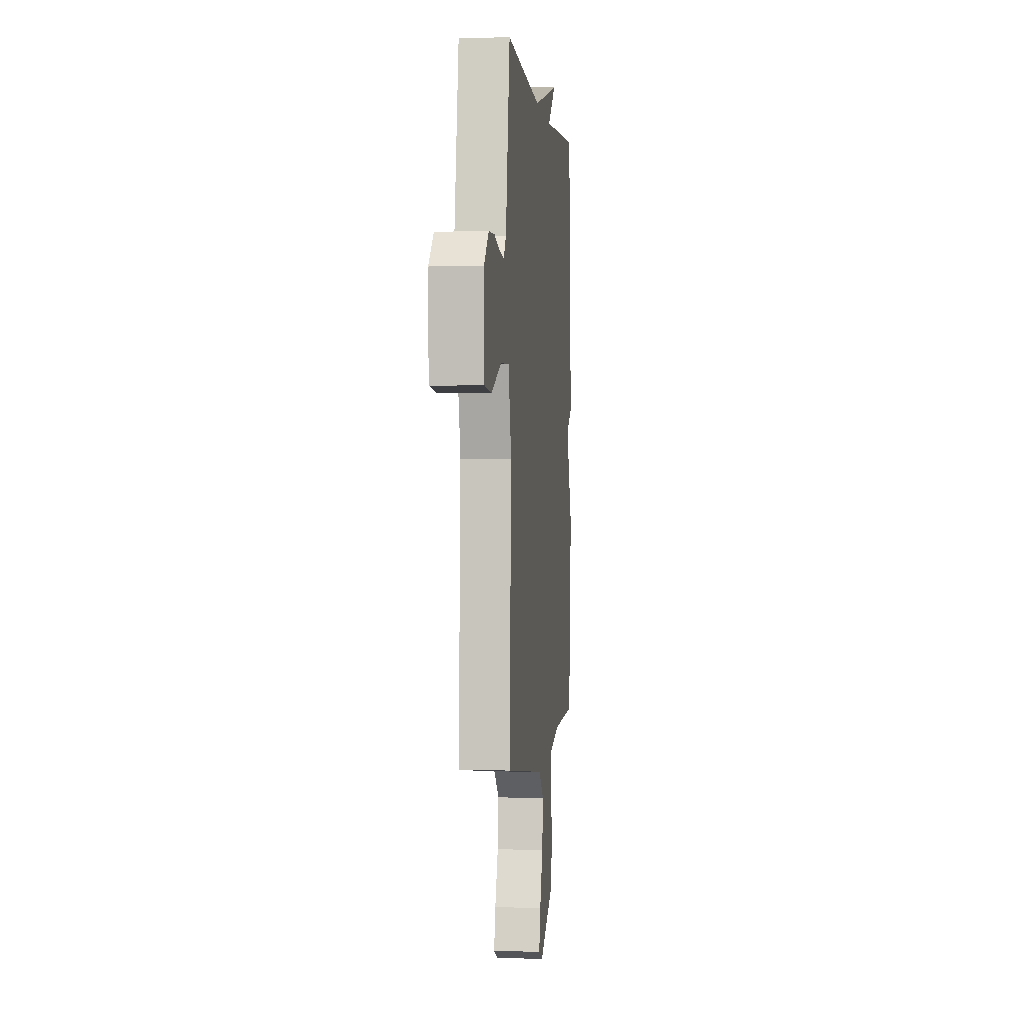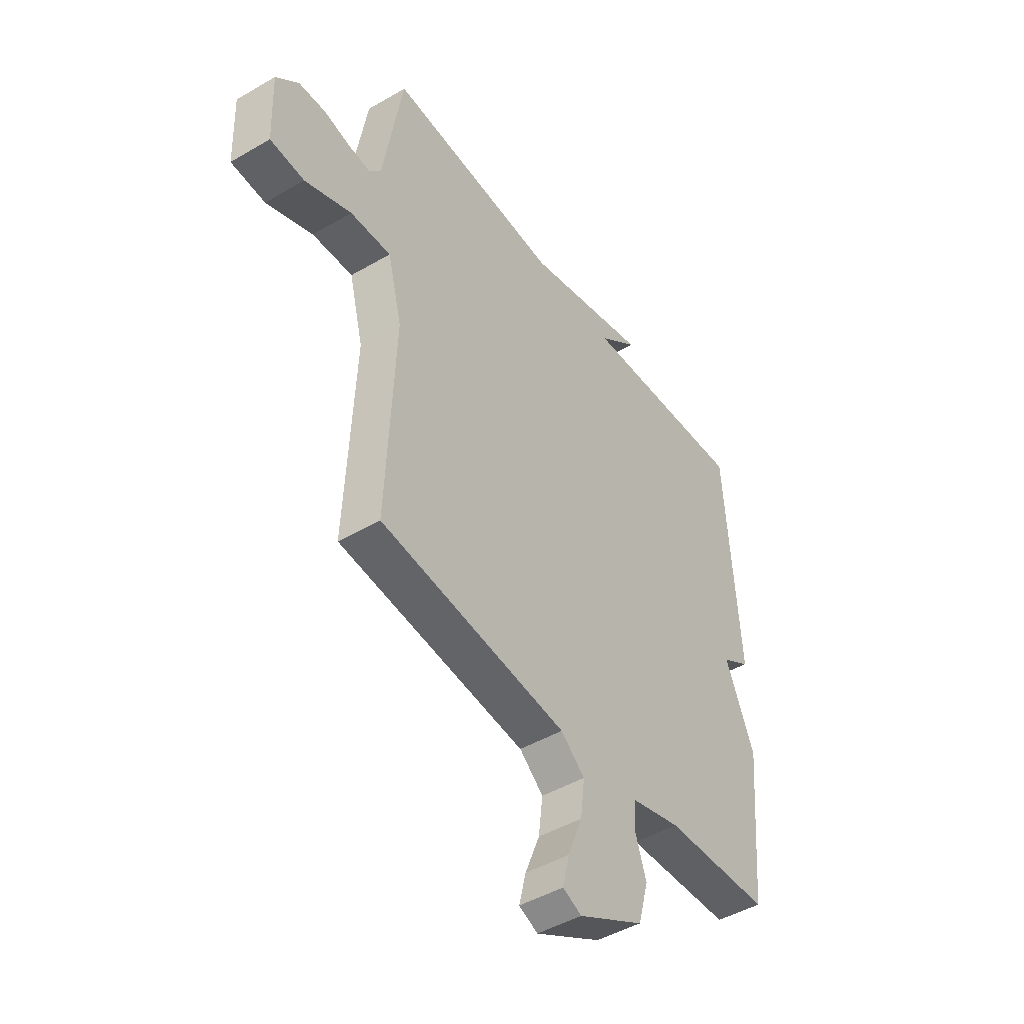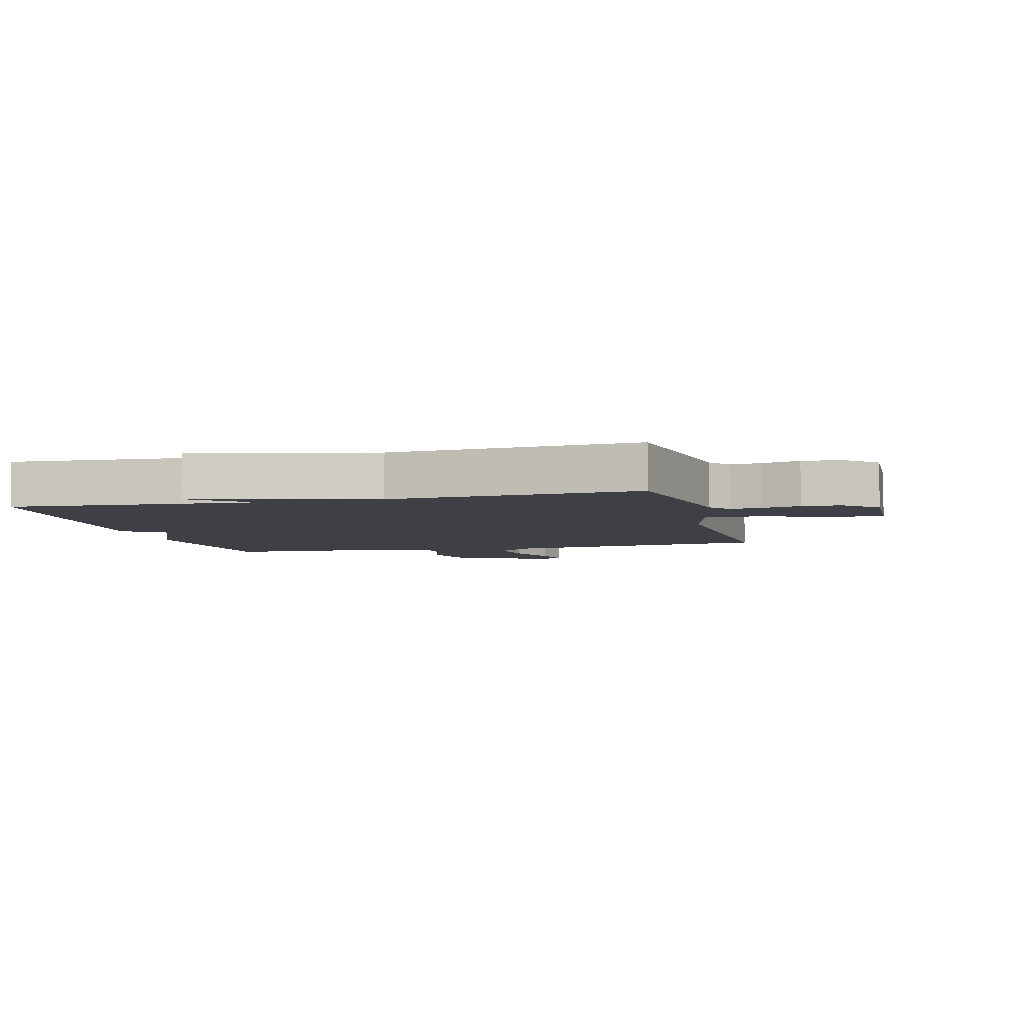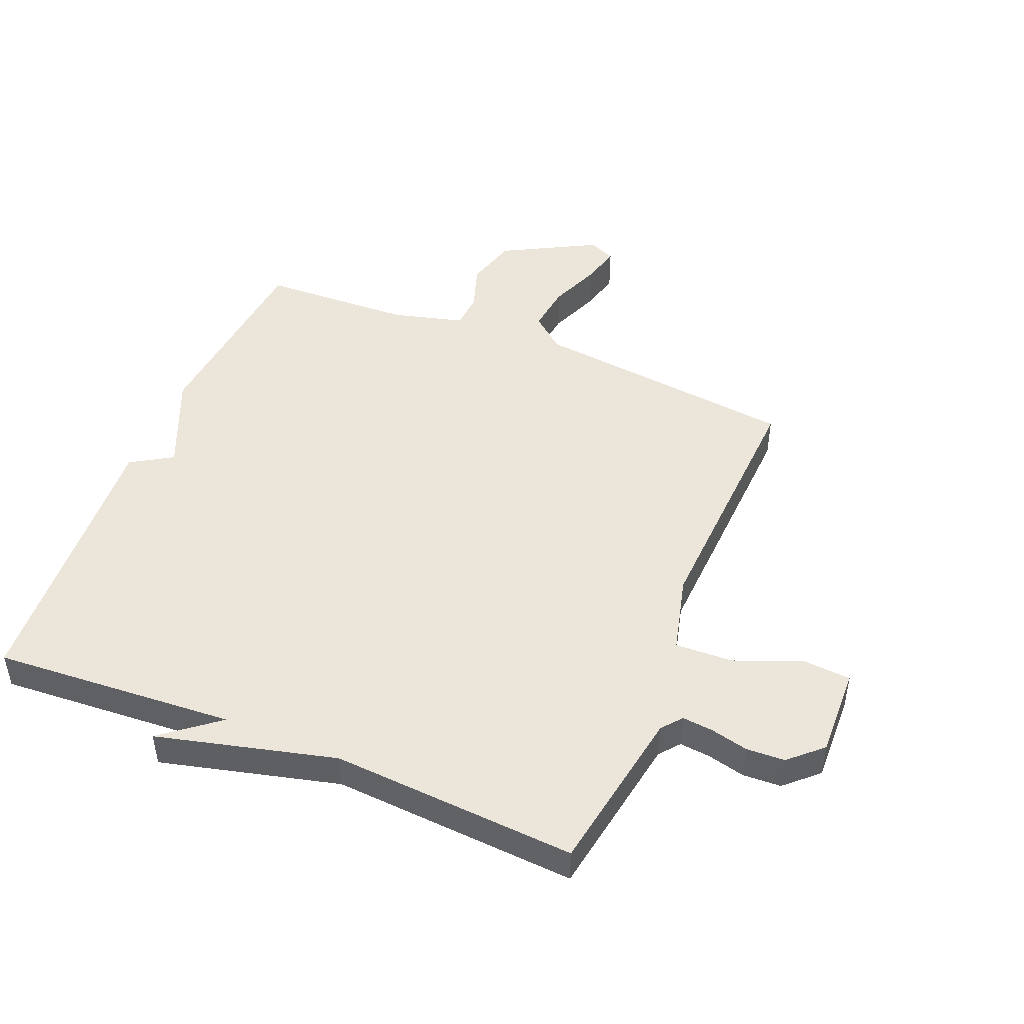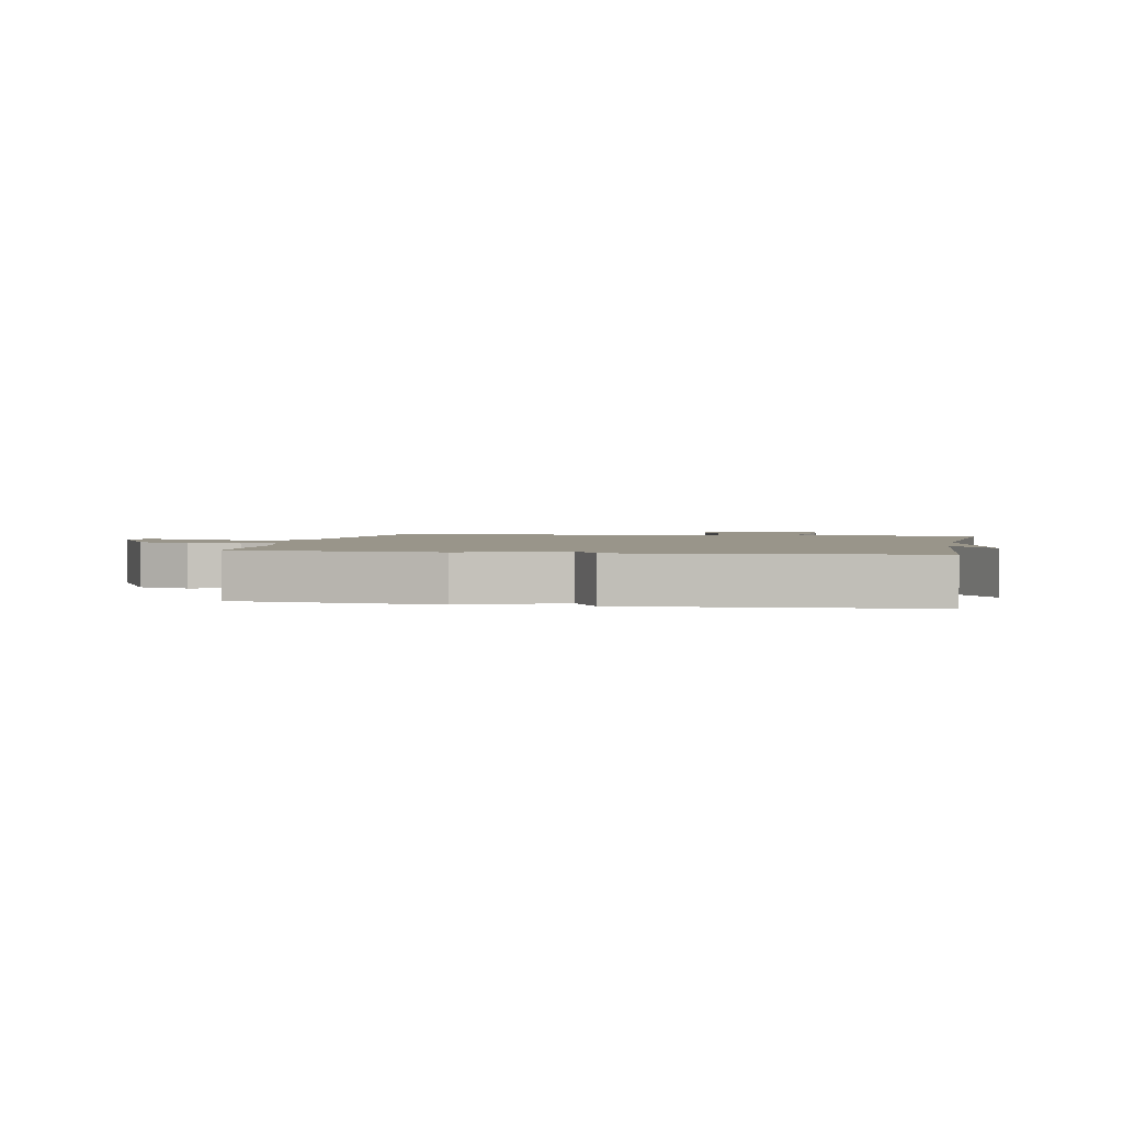
<metadata>
{"format":"obj","ext":"obj","renderer":"f3d","projection":"perspective","resolution":1024,"background":"white","views":[{"elev":0.3,"azim":96.0,"up":"+Z"},{"elev":-46.1,"azim":123.8,"up":"+Z"},{"elev":-5.2,"azim":14.2,"up":"+Y"},{"elev":47.3,"azim":22.4,"up":"+Y"},{"elev":2.0,"azim":-78.8,"up":"+Y"}]}
</metadata>
<code>
v -0.5 0.07 -0.5
v -0.531 0.07 -0.17
v -0.463 0.07 -0.012
v -0.531 0.07 0.03
v -0.5 0.07 0.5
v -0.103 0.07 0.474
v -0.196 0.07 0.548
v 0.097 0.07 0.474
v 0.5 0.07 0.5
v 0.546 0.07 0.225
v 0.573 0.07 0.192
v 0.623 0.07 0.197
v 0.686 0.07 0.212
v 0.749 0.07 0.209
v 0.802 0.07 0.16
v 0.797 0.07 0.012
v 0.717 0.07 0.006
v 0.608 0.07 0.05
v 0.513 0.07 0.054
v 0.48 0.07 -0.075
v 0.5 0.07 -0.5
v 0.062 0.07 -0.55
v 0.006 0.07 -0.597
v 0.016 0.07 -0.677
v 0.05 0.07 -0.762
v 0.066 0.07 -0.827
v 0.022 0.07 -0.846
v -0.132 0.07 -0.763
v -0.156 0.07 -0.677
v -0.13 0.07 -0.6
v -0.134 0.07 -0.541
v -0.251 0.07 -0.51
v -0.5 0 -0.5
v -0.531 0 -0.17
v -0.463 0 -0.012
v -0.531 0 0.03
v -0.5 0 0.5
v -0.103 0 0.474
v -0.196 0 0.548
v 0.097 0 0.474
v 0.5 0 0.5
v 0.546 0 0.225
v 0.573 0 0.192
v 0.623 0 0.197
v 0.686 0 0.212
v 0.749 0 0.209
v 0.802 0 0.16
v 0.797 0 0.012
v 0.717 0 0.006
v 0.608 0 0.05
v 0.513 0 0.054
v 0.48 0 -0.075
v 0.5 0 -0.5
v 0.062 0 -0.55
v 0.006 0 -0.597
v 0.016 0 -0.677
v 0.05 0 -0.762
v 0.066 0 -0.827
v 0.022 0 -0.846
v -0.132 0 -0.763
v -0.156 0 -0.677
v -0.13 0 -0.6
v -0.134 0 -0.541
v -0.251 0 -0.51
f 28 29 30
f 27 28 30
f 26 27 30
f 25 26 30
f 24 25 30
f 23 24 30 31
f 22 23 31
f 22 31 32
f 21 22 32
f 20 21 32
f 16 17 18
f 15 16 18
f 14 15 18
f 13 14 18
f 12 13 18
f 11 12 18 19
f 10 11 19
f 1 2 3
f 32 1 3
f 20 32 3
f 19 20 3
f 10 19 3
f 9 10 3
f 8 9 3
f 4 5 6
f 3 4 6
f 8 3 6
f 6 7 8
f 62 61 60
f 62 60 59
f 62 59 58
f 62 58 57
f 62 57 56
f 63 62 56 55
f 63 55 54
f 64 63 54
f 64 54 53
f 64 53 52
f 50 49 48
f 50 48 47
f 50 47 46
f 50 46 45
f 50 45 44
f 51 50 44 43
f 51 43 42
f 35 34 33
f 35 33 64
f 35 64 52
f 35 52 51
f 35 51 42
f 35 42 41
f 35 41 40
f 38 37 36
f 38 36 35
f 38 35 40
f 40 39 38
f 1 33 34 2
f 2 34 35 3
f 3 35 36 4
f 4 36 37 5
f 5 37 38 6
f 6 38 39 7
f 7 39 40 8
f 8 40 41 9
f 9 41 42 10
f 10 42 43 11
f 11 43 44 12
f 12 44 45 13
f 13 45 46 14
f 14 46 47 15
f 15 47 48 16
f 16 48 49 17
f 17 49 50 18
f 18 50 51 19
f 19 51 52 20
f 20 52 53 21
f 21 53 54 22
f 22 54 55 23
f 23 55 56 24
f 24 56 57 25
f 25 57 58 26
f 26 58 59 27
f 27 59 60 28
f 28 60 61 29
f 29 61 62 30
f 30 62 63 31
f 31 63 64 32
f 32 64 33 1

</code>
